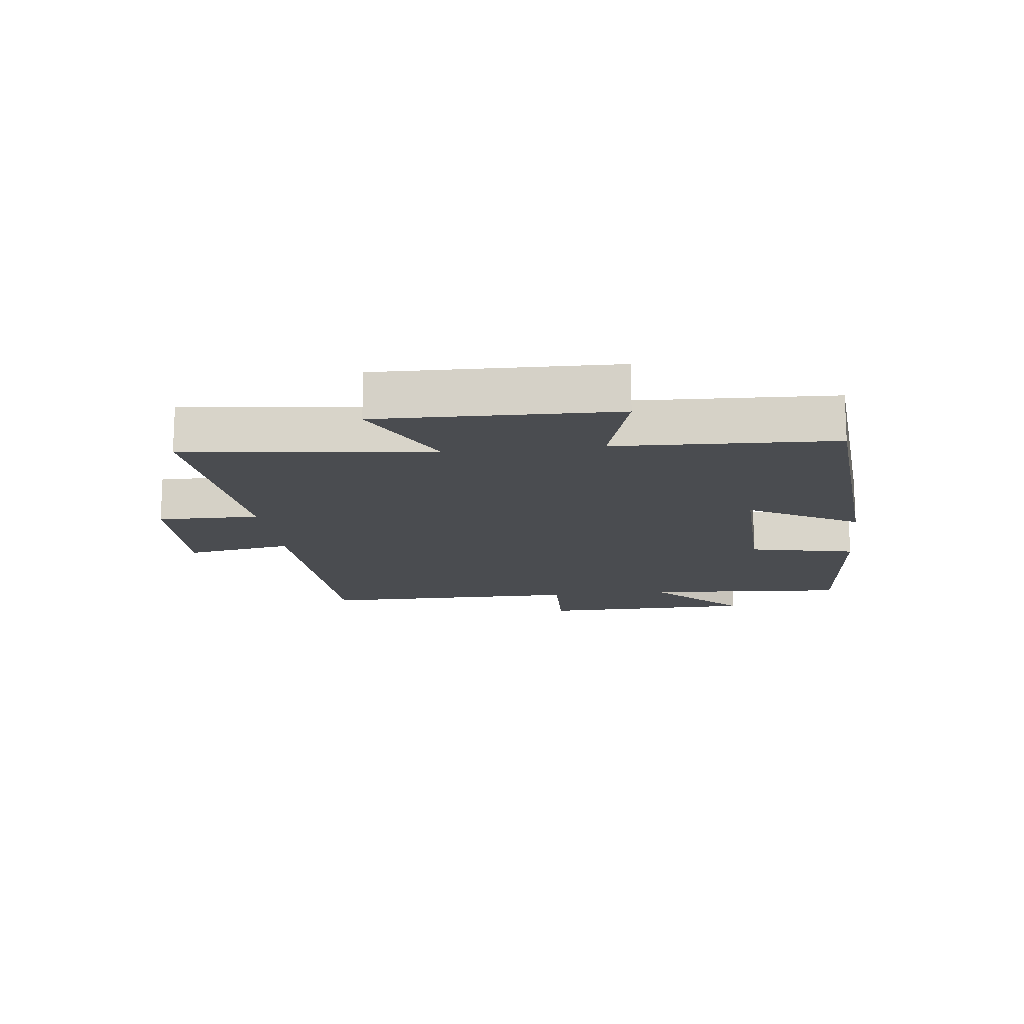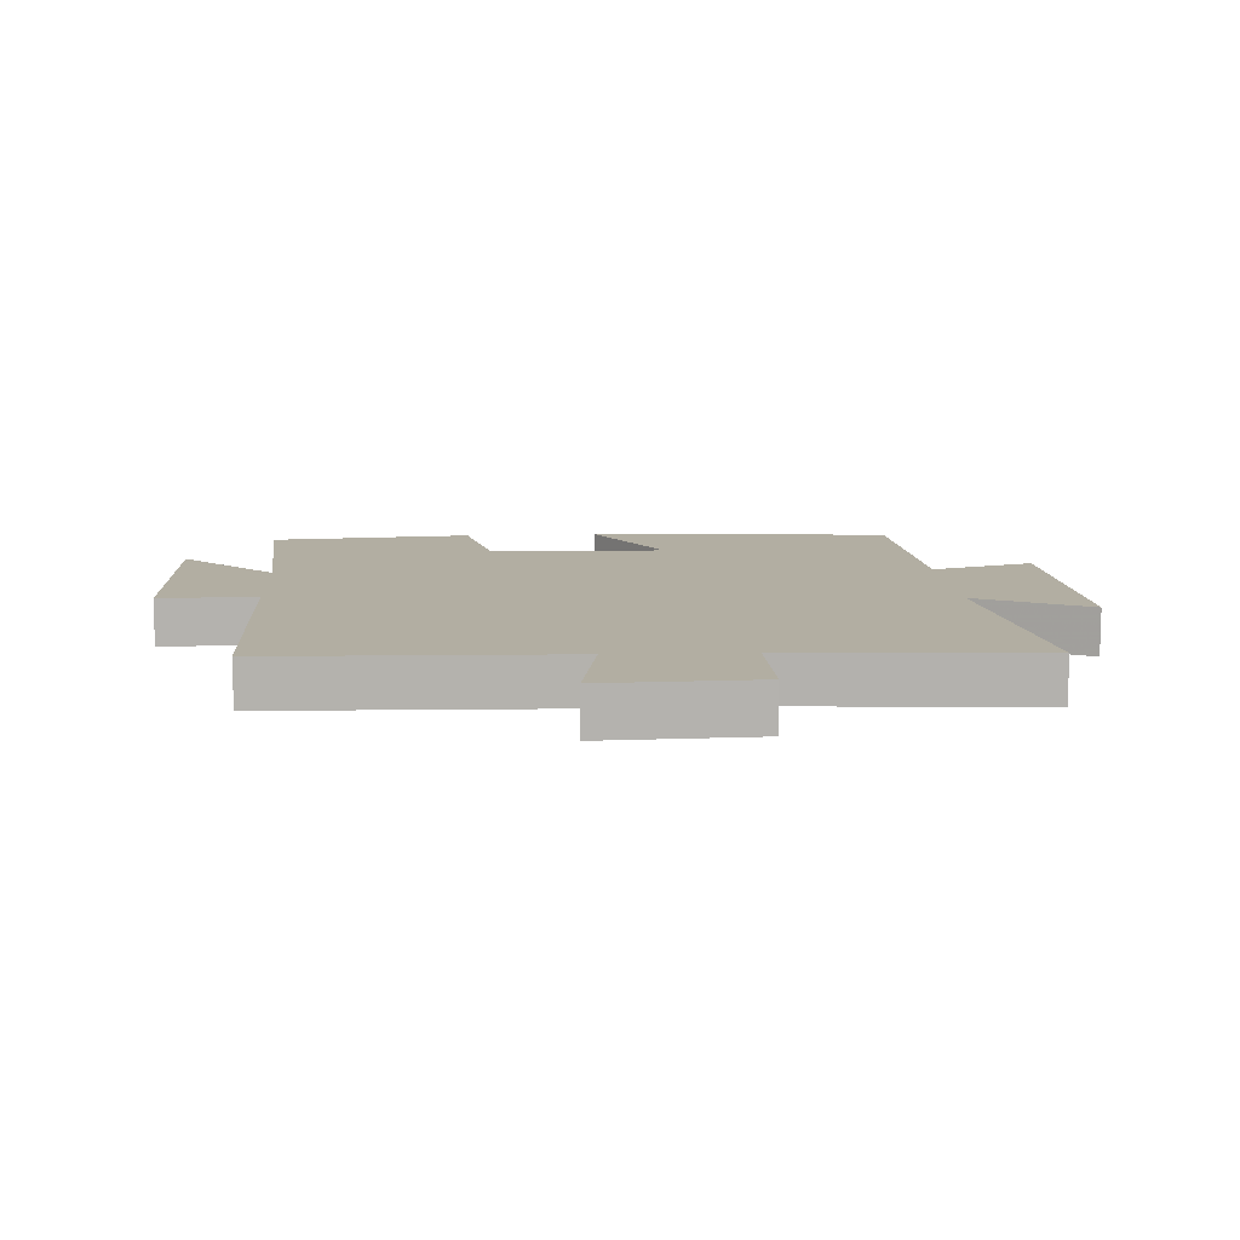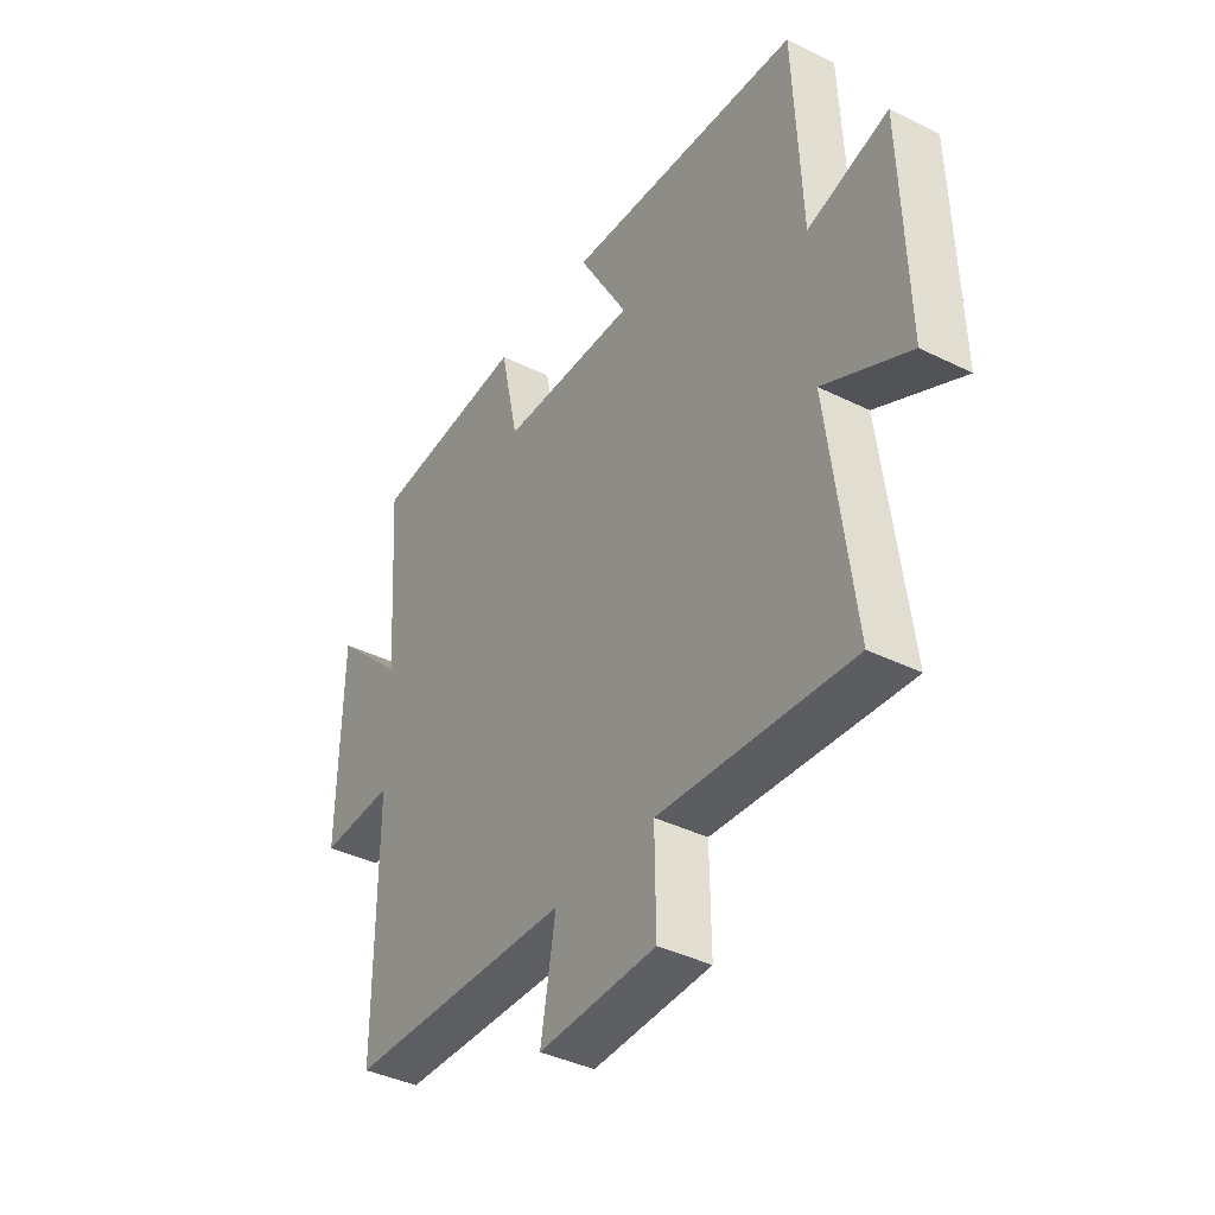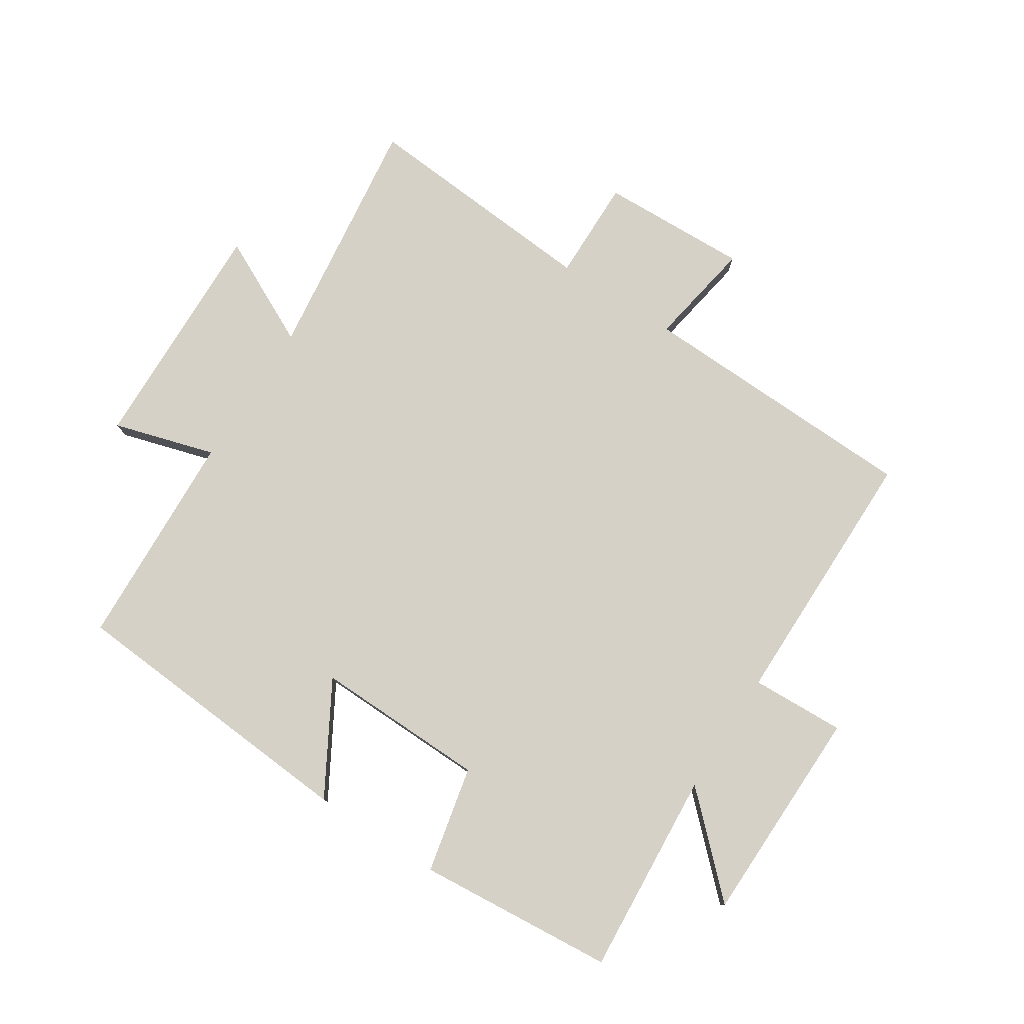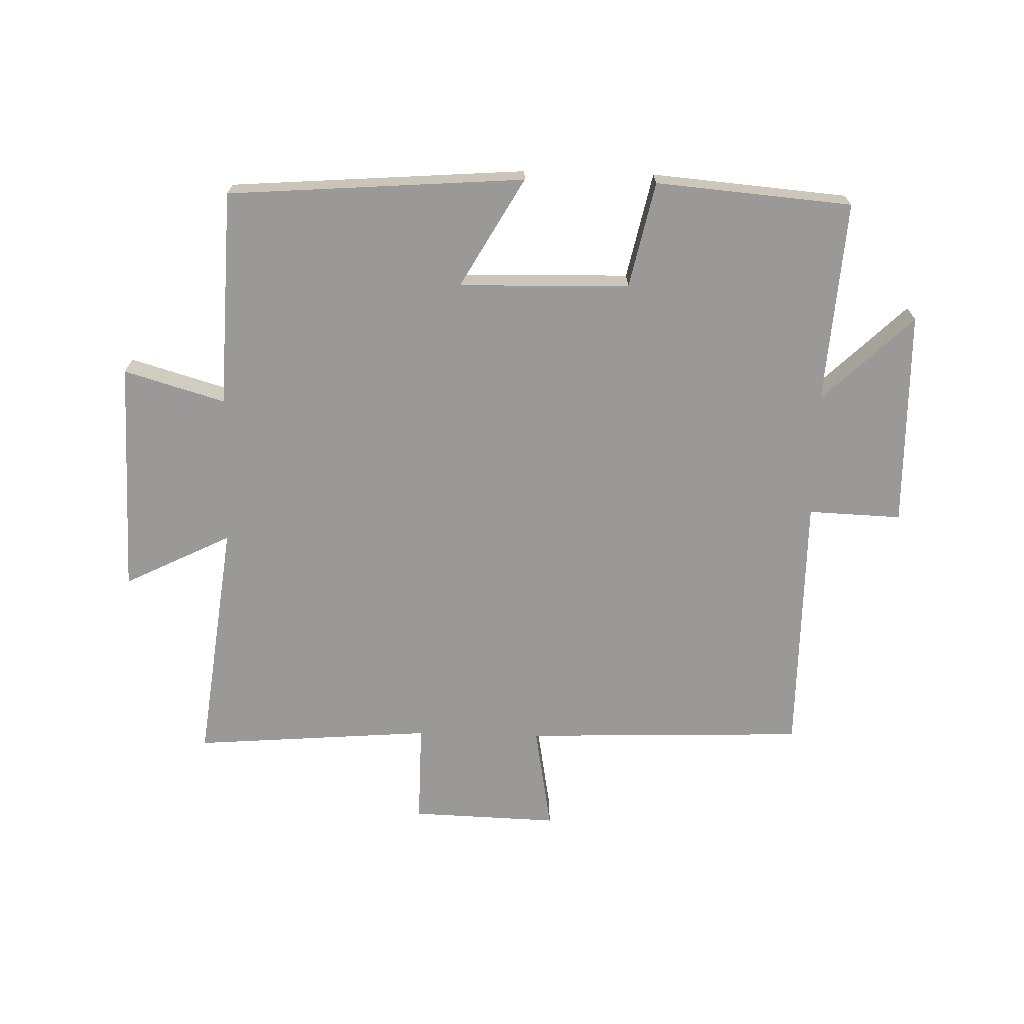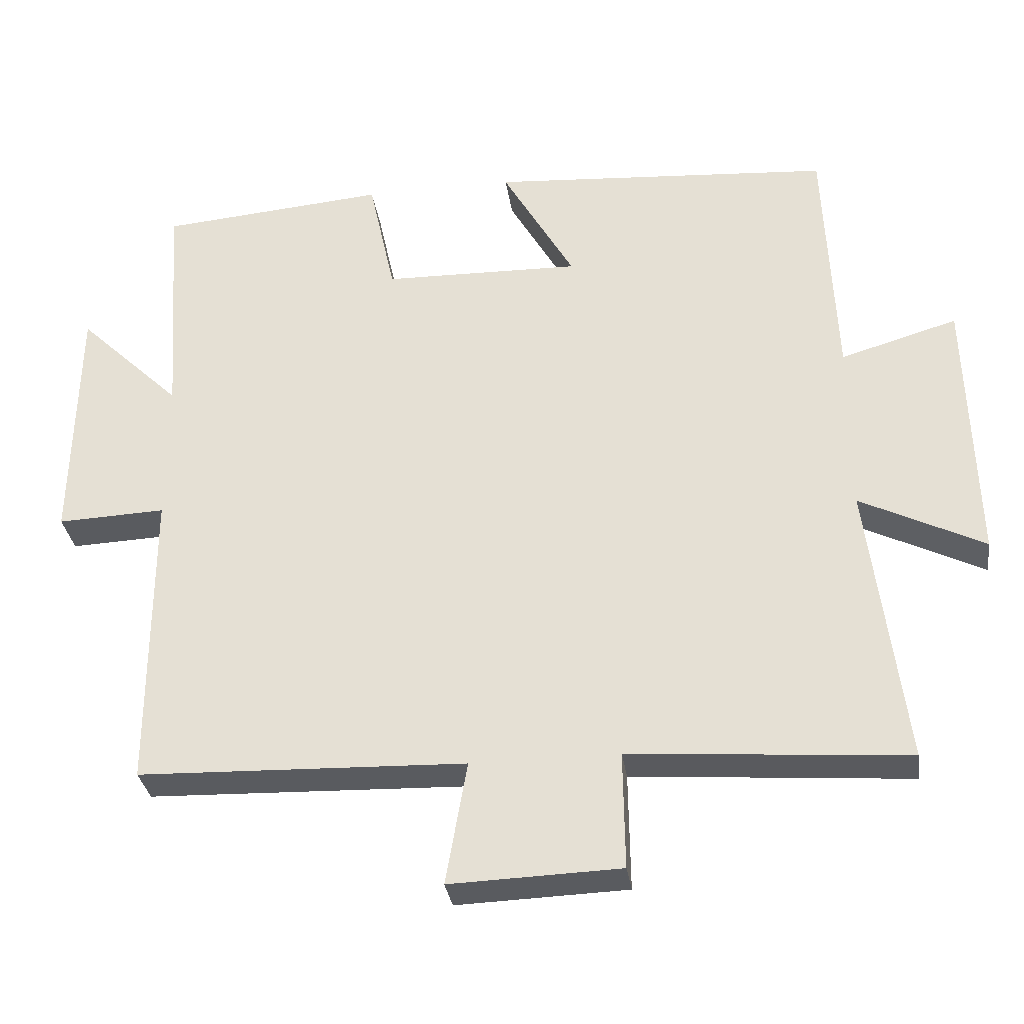
<metadata>
{"format":"obj","ext":"obj","renderer":"f3d","projection":"perspective","resolution":1024,"background":"white","views":[{"elev":-14.9,"azim":-83.1,"up":"+Y"},{"elev":10.7,"azim":176.4,"up":"+Y"},{"elev":-39.3,"azim":-121.7,"up":"+Z"},{"elev":78.7,"azim":32.8,"up":"+Y"},{"elev":-69.1,"azim":-1.5,"up":"+Y"},{"elev":-32.2,"azim":-171.8,"up":"+Z"}]}
</metadata>
<code>
v 0.5 0.07 -0.485
v 0.043 0.07 -0.5
v 0.073 0.07 -0.672
v -0.165 0.07 -0.664
v -0.163 0.07 -0.5
v -0.55 0.07 -0.53
v -0.5 0.07 -0.133
v -0.673 0.07 -0.219
v -0.663 0.07 0.161
v -0.5 0.07 0.113
v -0.485 0.07 0.465
v -0.006 0.07 0.5
v -0.107 0.07 0.323
v 0.169 0.07 0.329
v 0.206 0.07 0.5
v 0.523 0.07 0.473
v 0.5 0.07 0.145
v 0.645 0.07 0.285
v 0.651 0.07 -0.065
v 0.5 0.07 -0.059
v 0.5 0 -0.485
v 0.043 0 -0.5
v 0.073 0 -0.672
v -0.165 0 -0.664
v -0.163 0 -0.5
v -0.55 0 -0.53
v -0.5 0 -0.133
v -0.673 0 -0.219
v -0.663 0 0.161
v -0.5 0 0.113
v -0.485 0 0.465
v -0.006 0 0.5
v -0.107 0 0.323
v 0.169 0 0.329
v 0.206 0 0.5
v 0.523 0 0.473
v 0.5 0 0.145
v 0.645 0 0.285
v 0.651 0 -0.065
v 0.5 0 -0.059
f 17 18 19 20
f 17 20 1 2
f 16 17 2
f 15 16 2
f 14 15 2
f 13 14 2
f 10 11 12 13
f 10 13 2 3
f 7 8 9 10
f 7 10 3
f 5 6 7
f 5 7 3
f 3 4 5
f 40 39 38 37
f 22 21 40 37
f 22 37 36
f 22 36 35
f 22 35 34
f 22 34 33
f 33 32 31 30
f 23 22 33 30
f 30 29 28 27
f 23 30 27
f 27 26 25
f 23 27 25
f 25 24 23
f 1 21 22 2
f 2 22 23 3
f 3 23 24 4
f 4 24 25 5
f 5 25 26 6
f 6 26 27 7
f 7 27 28 8
f 8 28 29 9
f 9 29 30 10
f 10 30 31 11
f 11 31 32 12
f 12 32 33 13
f 13 33 34 14
f 14 34 35 15
f 15 35 36 16
f 16 36 37 17
f 17 37 38 18
f 18 38 39 19
f 19 39 40 20
f 20 40 21 1

</code>
